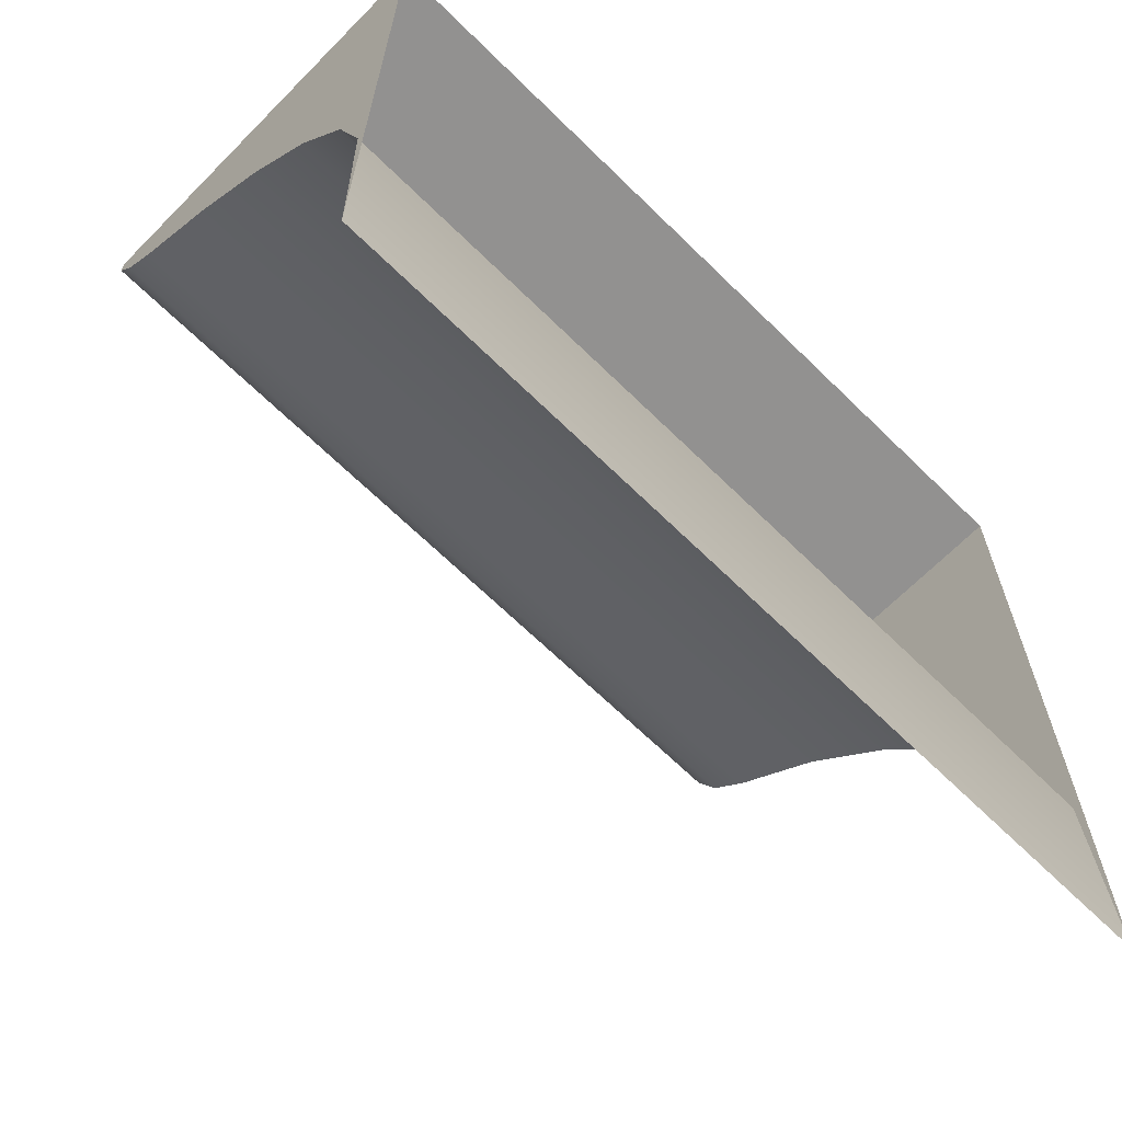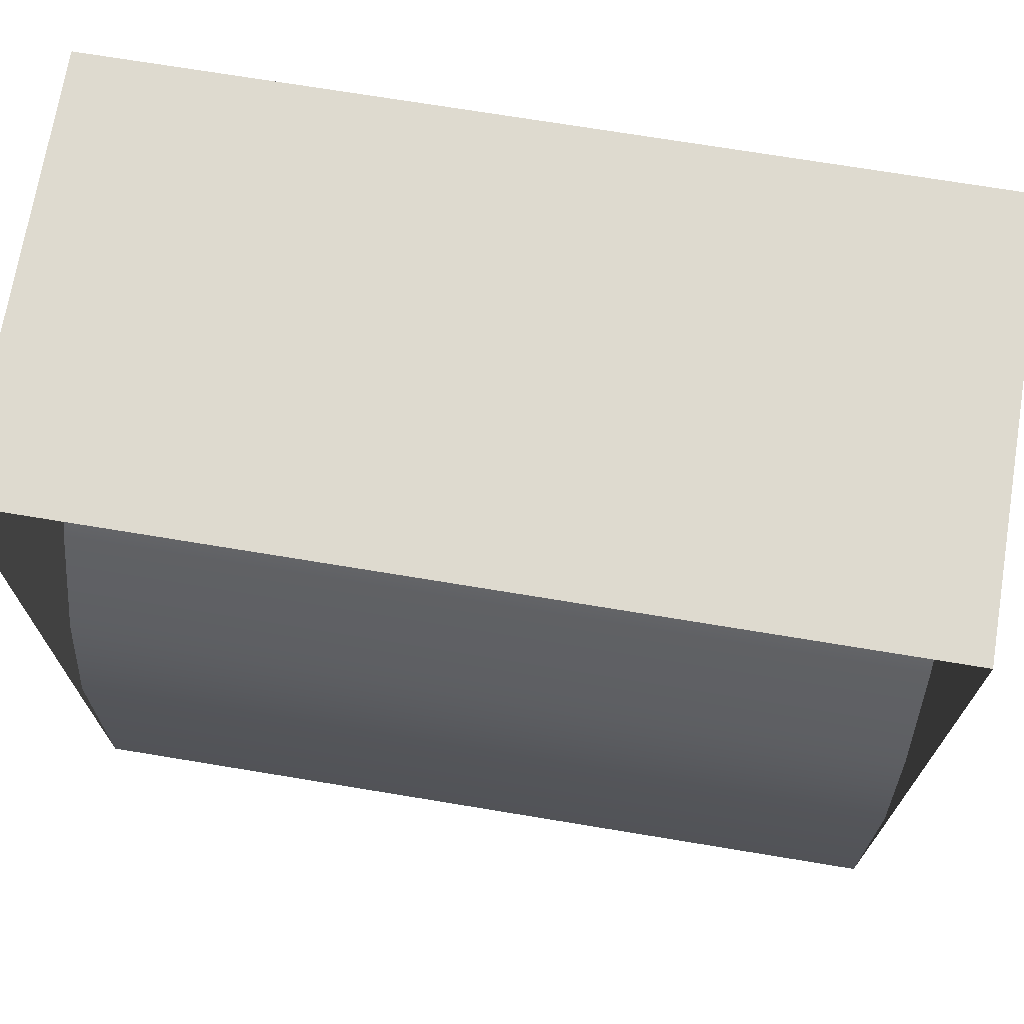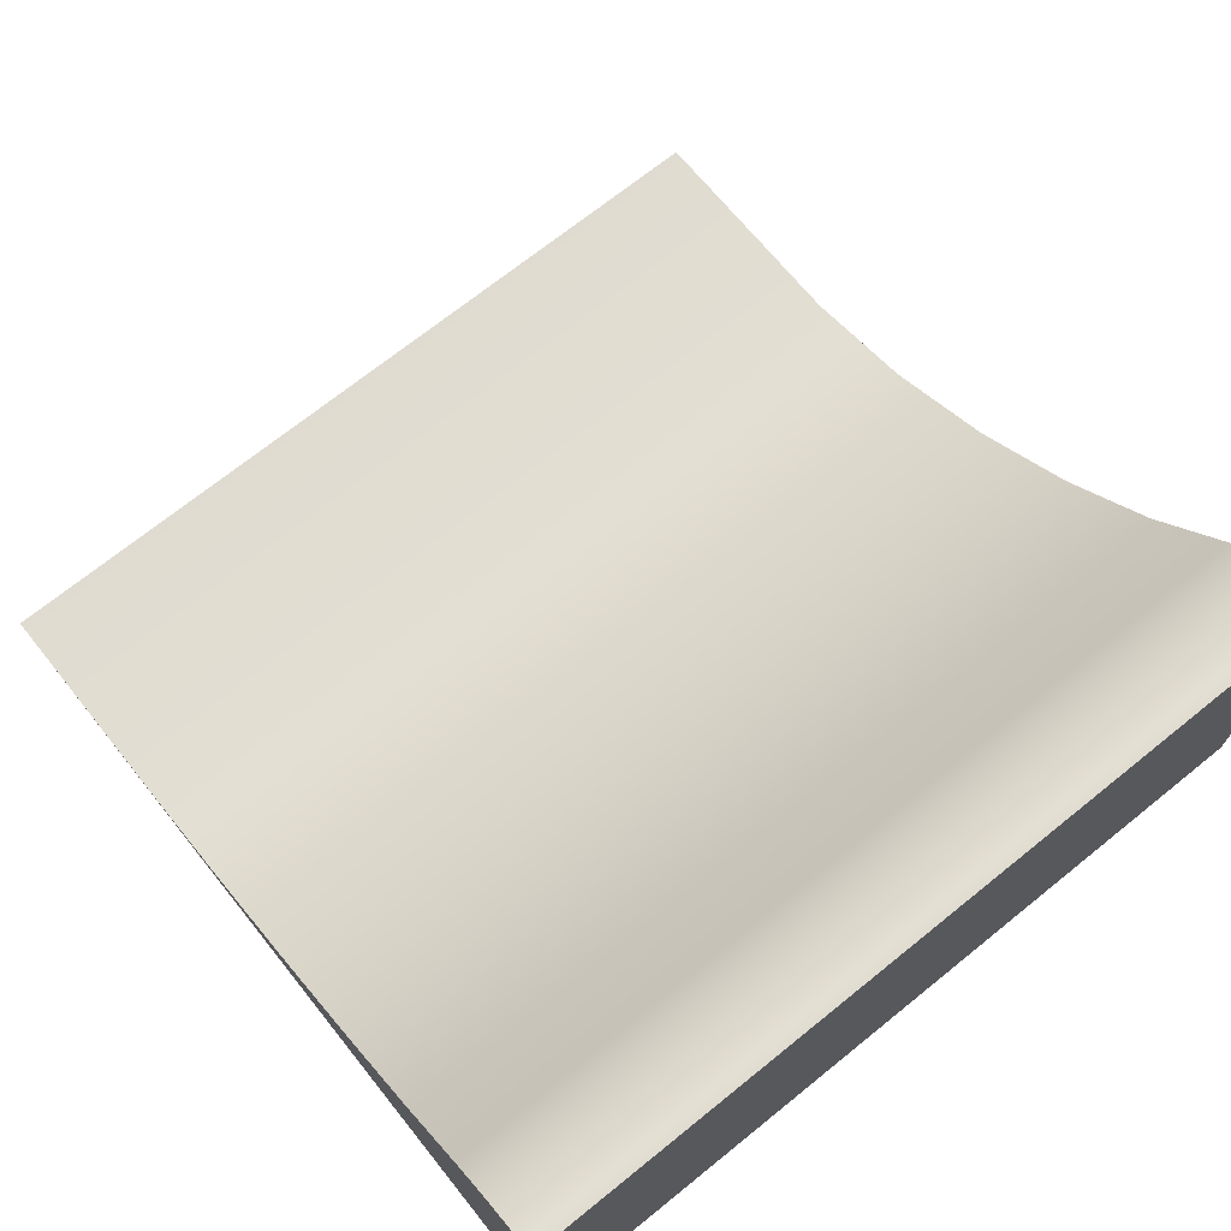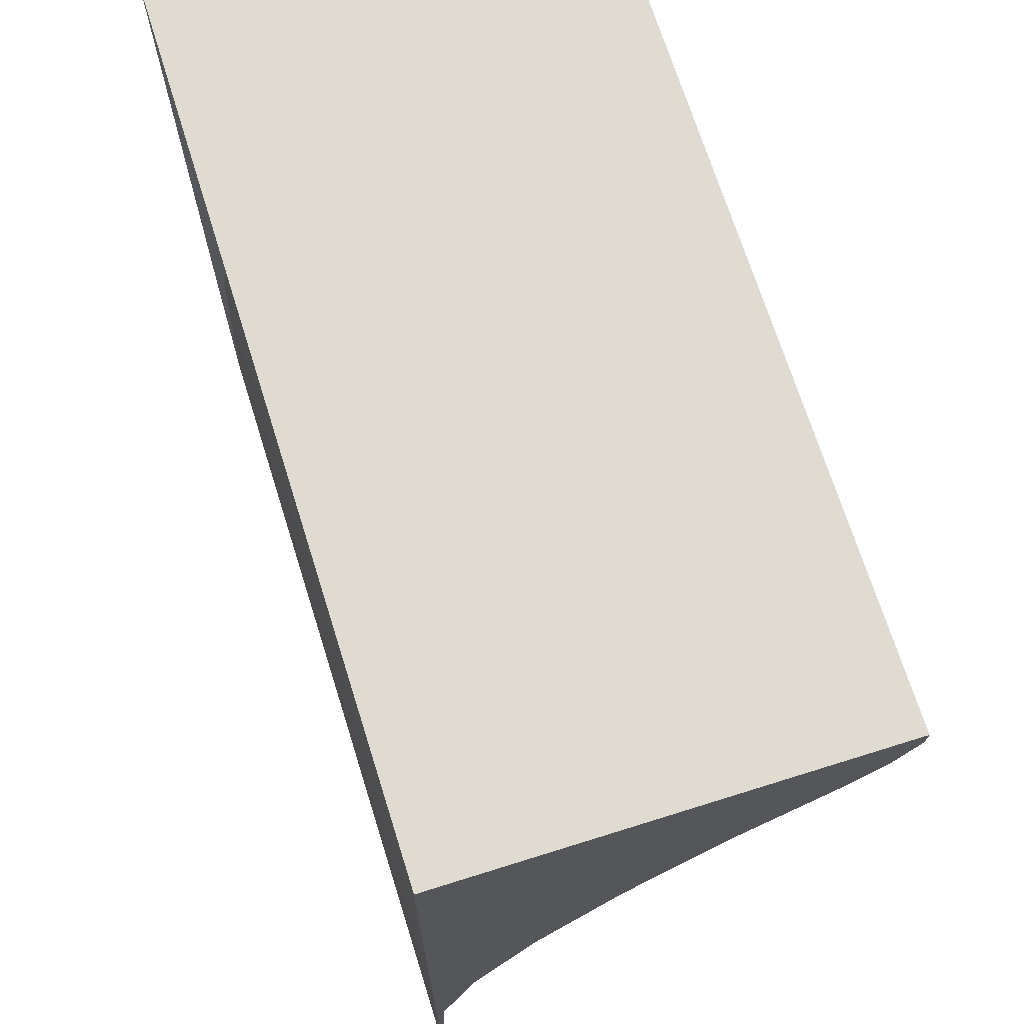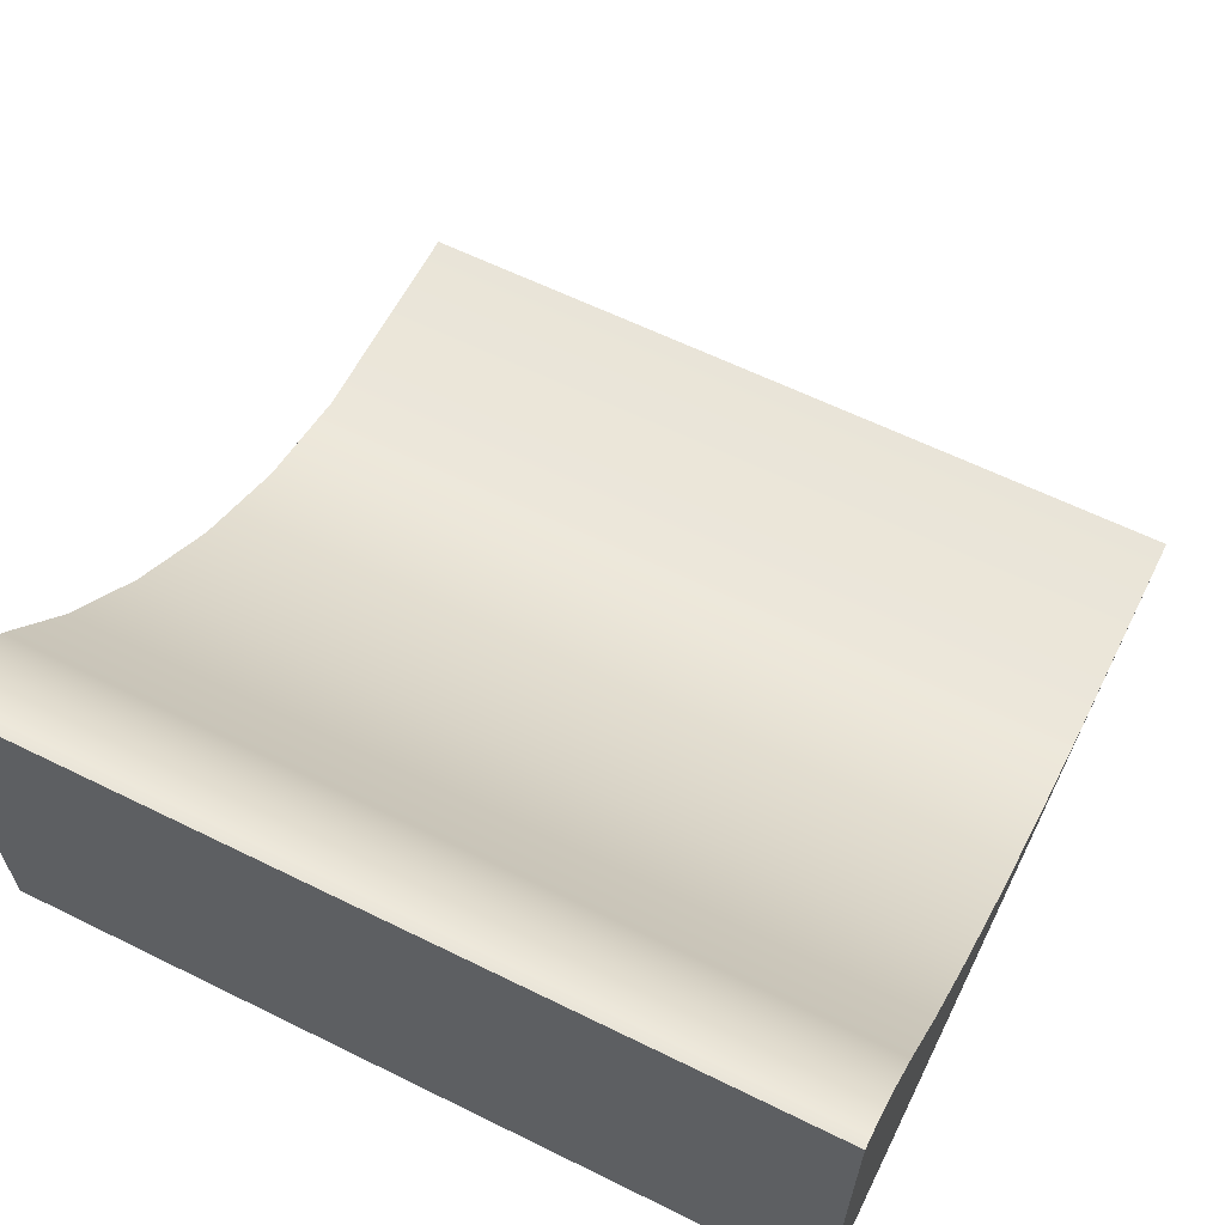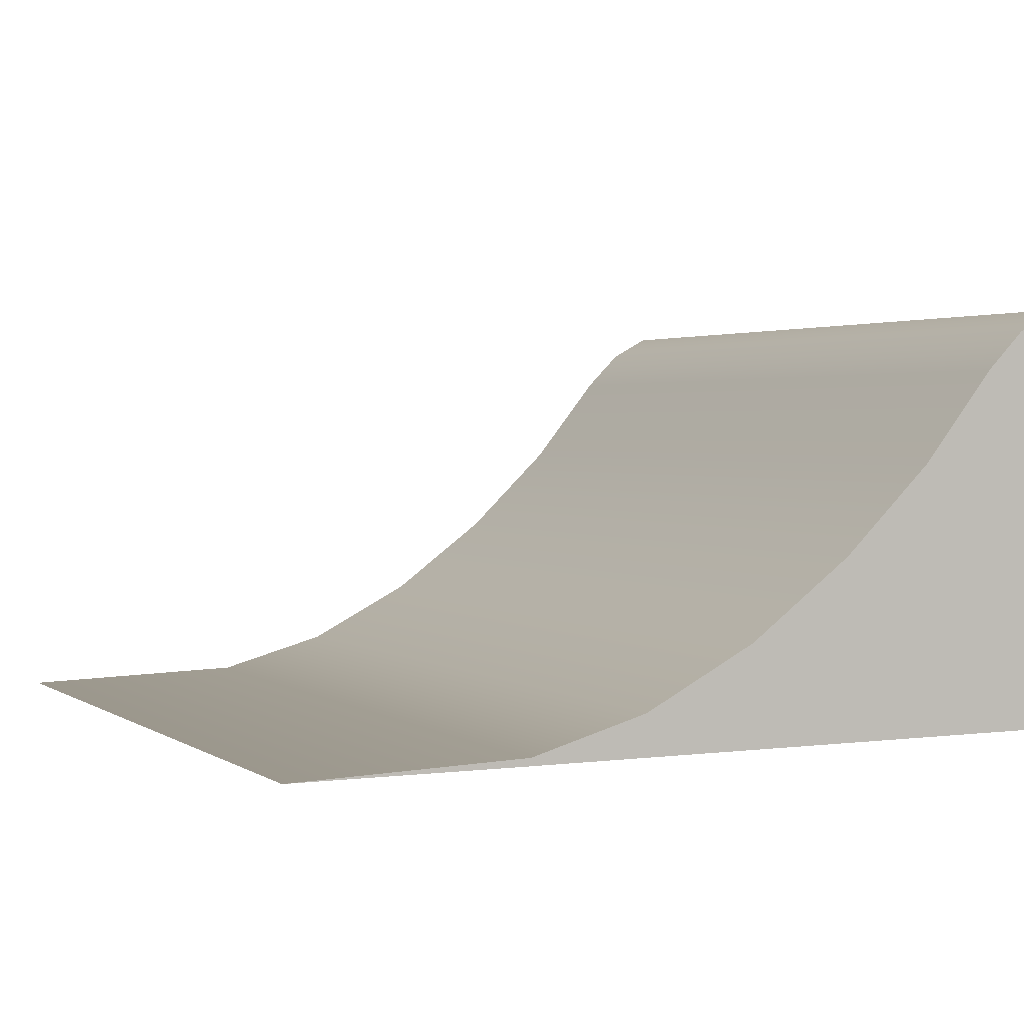
<metadata>
{"format":"obj","ext":"obj","renderer":"f3d","projection":"perspective","resolution":1024,"background":"white","views":[{"elev":-66.1,"azim":-44.6,"up":"+Z"},{"elev":71.0,"azim":9.4,"up":"+Z"},{"elev":70.9,"azim":-38.8,"up":"+Y"},{"elev":70.0,"azim":72.6,"up":"+Z"},{"elev":62.3,"azim":26.5,"up":"+Y"},{"elev":2.1,"azim":-115.9,"up":"+Y"}]}
</metadata>
<code>
g default
v -51 -0 36
v -61 0 36
v -51 0.005 26
v -61 0.005 26
v -51 0.09059 28.8
v -61 0.09059 28.8
v -51 0.4867 30.2
v -61 0.4867 30.2
v -51 1.196 31.56
v -61 1.196 31.56
v -51 2.126 32.81
v -61 2.126 32.81
v -51 3.177 33.91
v -61 3.177 33.91
v -51 4.268 34.79
v -61 4.268 34.79
v -61 4.729 35.25
v -51 4.729 35.25
v -61 4.995 35.75
v -51 4.995 35.75
v -61 5 36
v -51 5 36
v -51 0 28.8
v -51 -2e-06 30.2
v -61 -1e-06 28.8
v -61 -1e-06 30.2
v -61 -1e-06 31.56
v -51 -1e-06 31.56
v -61 -0 32.81
v -51 -0 32.81
v -61 -0 33.91
v -51 -0 33.91
v -61 2e-06 34.79
v -51 2e-06 34.79
v -61 1e-06 35.25
v -51 1e-06 35.25
v -61 1e-06 35.75
v -51 1e-06 35.75
v -56 0 36
v -56 0.005 26
v -56 0.09059 28.8
v -56 0.4867 30.2
v -56 1.196 31.56
v -56 2.126 32.81
v -56 3.177 33.91
v -56 4.268 34.79
v -56 4.729 35.25
v -56 4.995 35.75
v -56 5 36
g Quater_SML_Drop_Full
f 5 3 40 41
f 7 5 41 42
f 9 7 42 43
f 11 9 43 44
f 13 11 44 45
f 15 13 45 46
f 18 15 46 47
f 20 18 47 48
f 22 20 48 49
f 22 49 39 1
f 3 5 23
f 5 7 24 23
f 6 4 25
f 8 6 25 26
f 10 8 26 27
f 7 9 28 24
f 12 10 27 29
f 9 11 30 28
f 14 12 29 31
f 11 13 32 30
f 16 14 31 33
f 13 15 34 32
f 17 16 33 35
f 15 18 36 34
f 19 17 35 37
f 18 20 38 36
f 21 19 37 2
f 20 22 1 38
f 41 40 4 6
f 42 41 6 8
f 43 42 8 10
f 44 43 10 12
f 45 44 12 14
f 46 45 14 16
f 47 46 16 17
f 48 47 17 19
f 49 48 19 21
f 39 49 21 2

</code>
